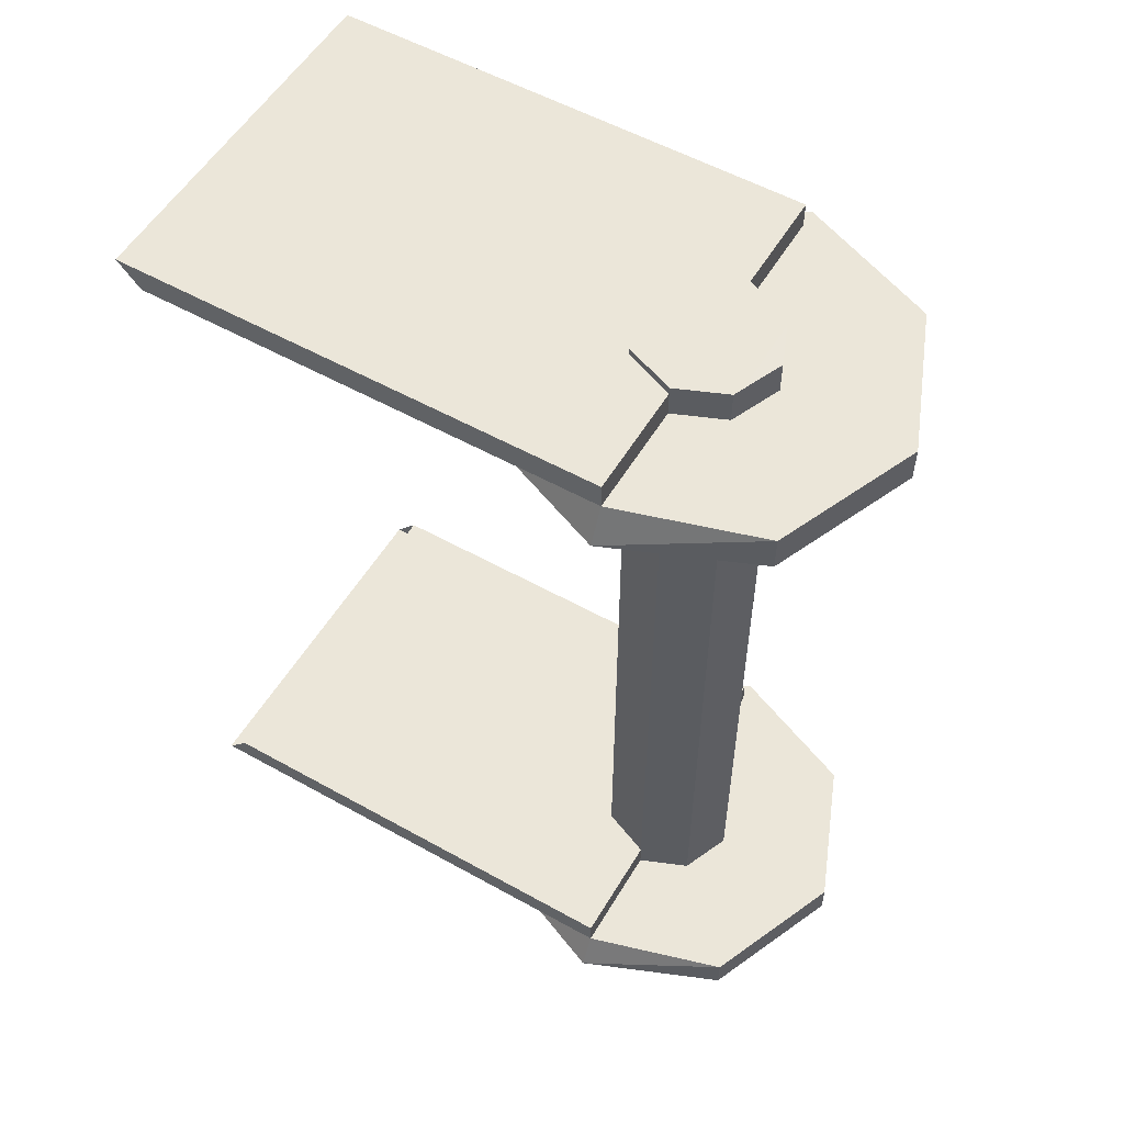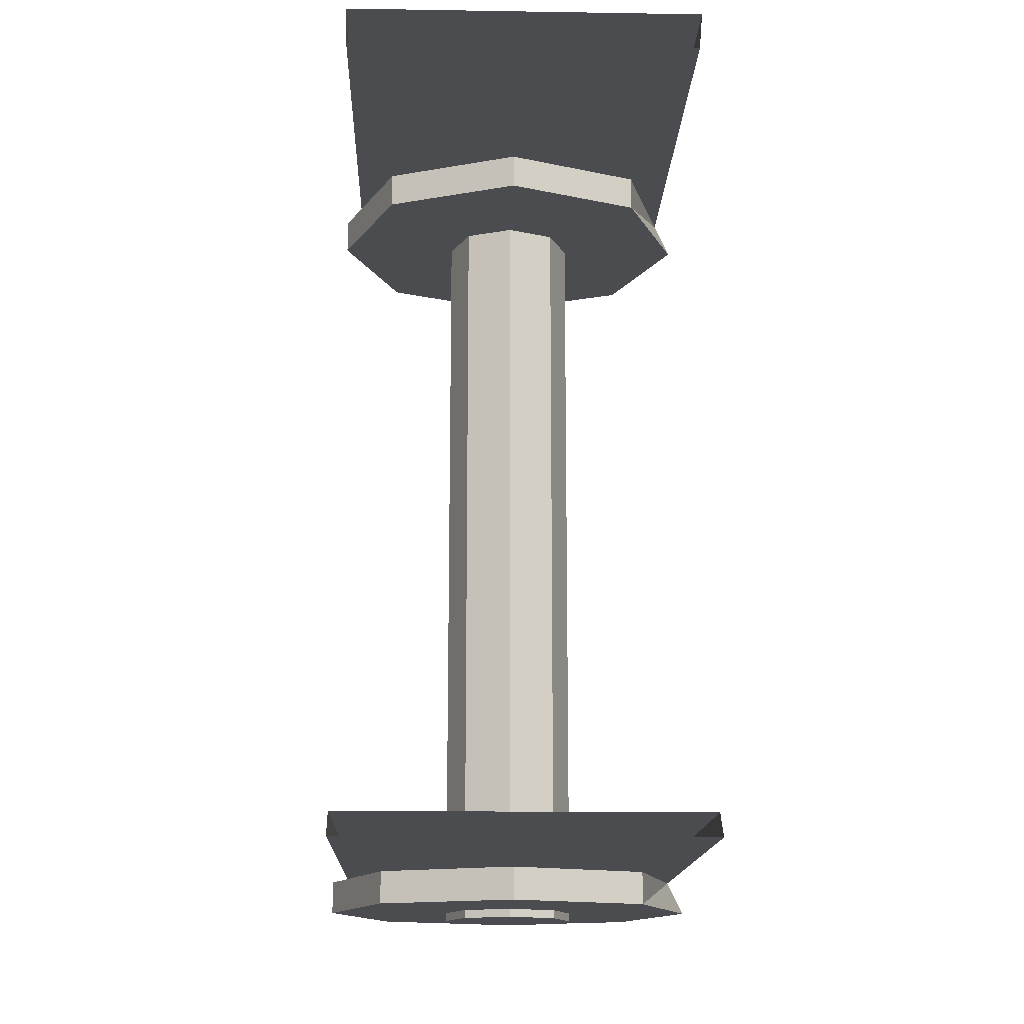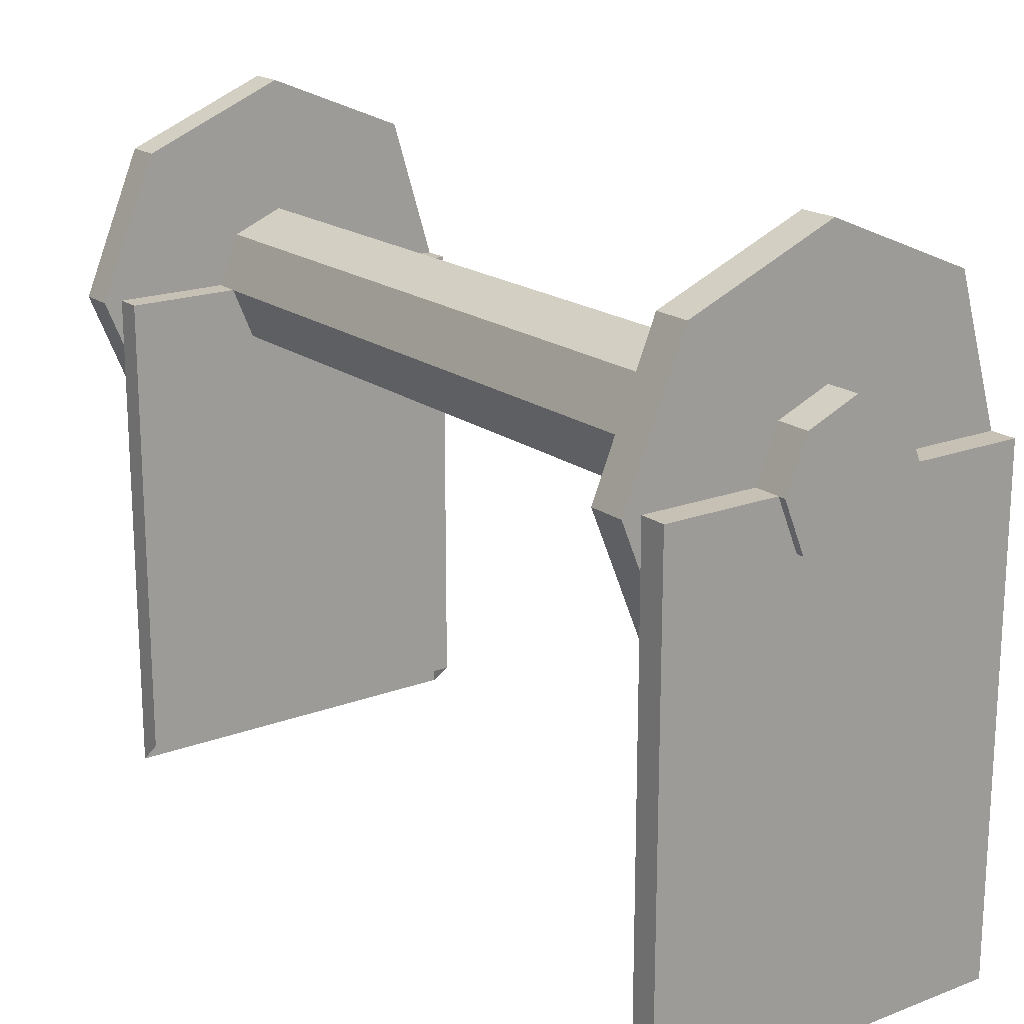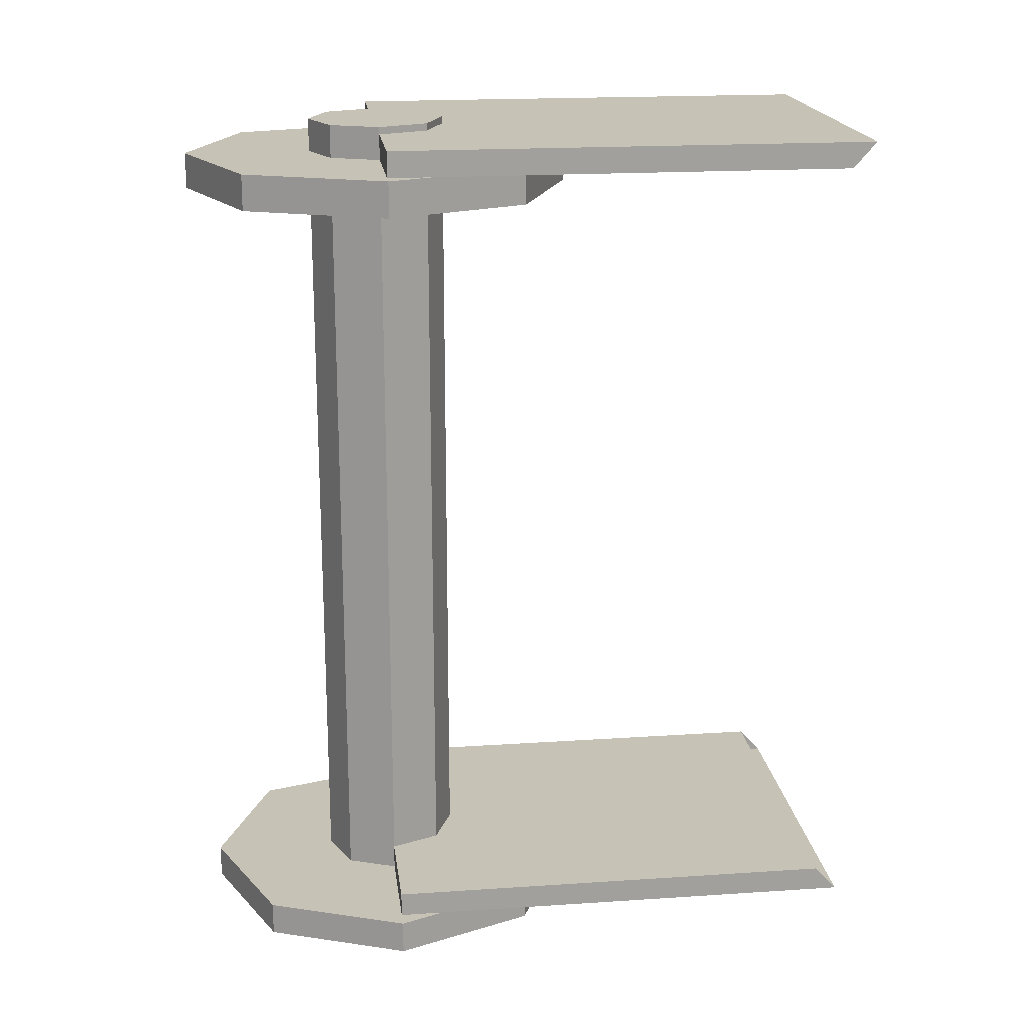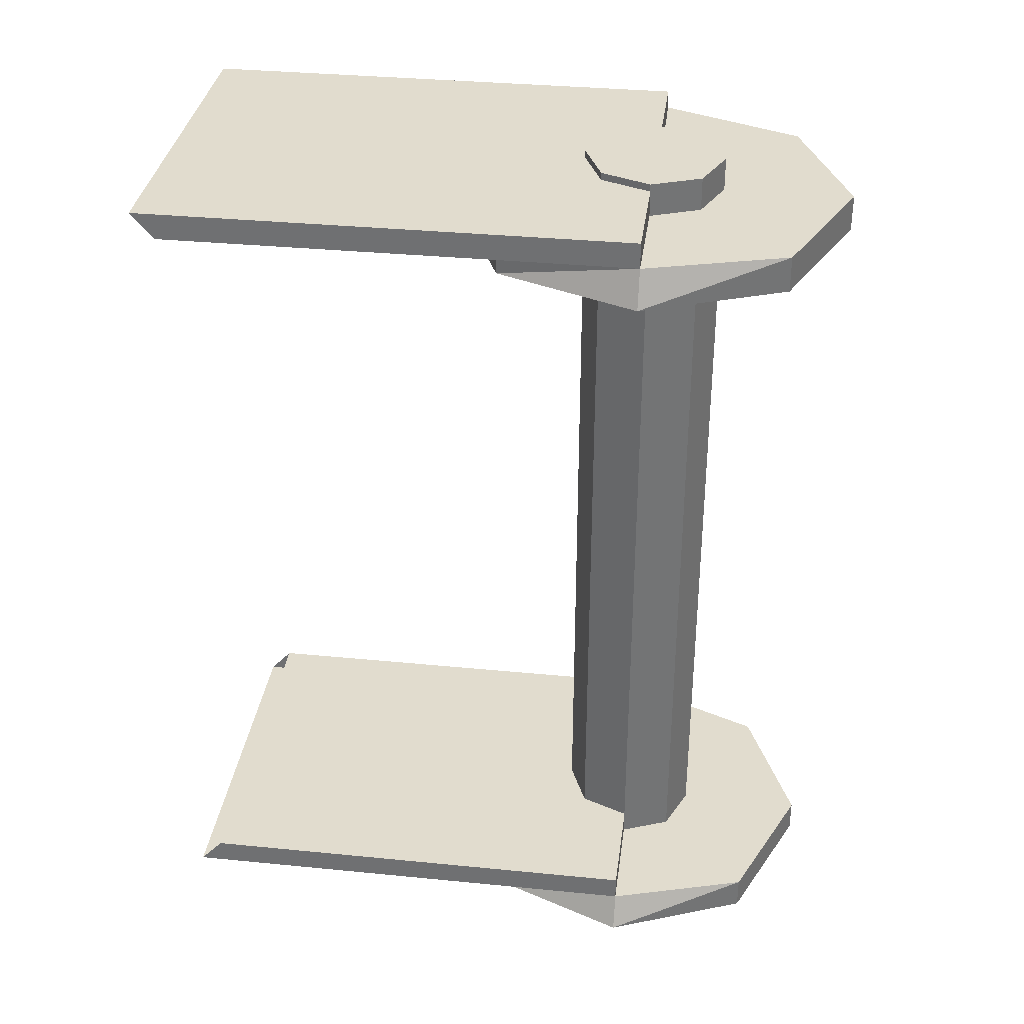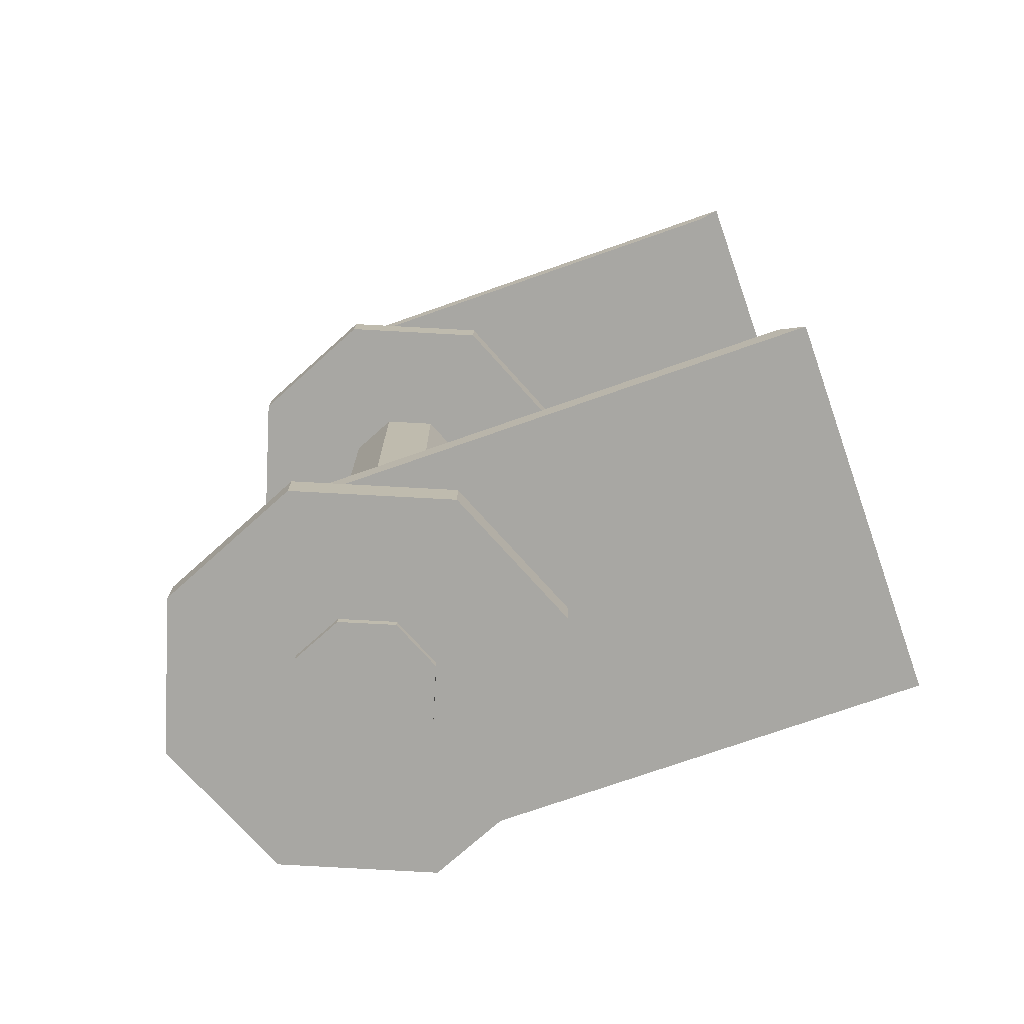
<metadata>
{"format":"obj","ext":"obj","renderer":"f3d","projection":"perspective","resolution":1024,"background":"white","views":[{"elev":55.0,"azim":120.5,"up":"+Z"},{"elev":-15.2,"azim":-1.9,"up":"+Z"},{"elev":18.6,"azim":-36.0,"up":"+Y"},{"elev":18.9,"azim":-97.2,"up":"+Z"},{"elev":34.1,"azim":97.6,"up":"+Z"},{"elev":-74.5,"azim":-70.7,"up":"+Z"}]}
</metadata>
<code>
o foot_motor_right
v 0.008735 0.006773 0.02469
v 0.008734 -0.01012 0.0247
v 0.0002876 -0.01362 0.0247
v -0.008158 -0.01012 0.0247
v -0.01166 -0.001637 0.0247
v -0.008157 0.006774 0.0247
v 0.0002892 0.01027 0.02469
v 0.008735 0.006773 0.02253
v 0.01223 -0.001639 0.02253
v 0.008734 -0.01012 0.02253
v 0.0002873 -0.01362 0.02253
v -0.008159 -0.01012 0.02253
v -0.01166 -0.001637 0.02253
v -0.008157 0.006774 0.02253
v 0.000289 0.01027 0.02253
v 0.0002839 0.01027 -0.02589
v -0.008162 0.006769 -0.02589
v -0.01166 -0.001642 -0.02589
v -0.008164 -0.01012 -0.02589
v 0.0002823 -0.01362 -0.02589
v 0.008729 -0.01012 -0.02589
v 0.01223 -0.001644 -0.02589
v 0.00873 0.006768 -0.0259
v 0.0002841 0.01027 -0.02385
v -0.008162 0.006769 -0.02385
v -0.01166 -0.001642 -0.02385
v -0.008163 -0.01012 -0.02384
v 0.0002825 -0.01362 -0.02385
v 0.008729 -0.01012 -0.02385
v 0.00873 0.006768 -0.02385
v -0.01055 -0.03091 0.02626
v -0.01055 -0.03092 -0.02384
v 0.01126 -0.03091 0.02626
v 0.01125 -0.03092 -0.02384
v 0.01125 -0.02953 -0.02232
v 0.01126 -0.02952 0.0247
v -0.01055 -0.02952 0.0247
v -0.01055 -0.02952 -0.02232
v -0.01055 -0.001642 -0.02232
v -0.01055 -0.001637 0.0247
v 0.01126 -0.001639 0.02469
v 0.01126 -0.001644 -0.02232
v 0.01125 -0.001644 -0.02385
v 0.01126 -0.001638 0.02625
v -0.01055 -0.001637 0.02626
v -0.01055 -0.001642 -0.02385
v 0.00326 0.001302 -0.02641
v 0.004492 -0.001655 -0.02641
v 0.003259 -0.004651 -0.02641
v 0.0002828 -0.005883 -0.02641
v -0.002694 -0.00465 -0.02641
v -0.003926 -0.001654 -0.02641
v -0.002693 0.001303 -0.02641
v 0.0002833 0.002535 -0.02641
v 0.0002889 0.002541 0.0267
v -0.002688 0.001308 0.0267
v -0.003921 -0.001649 0.0267
v -0.002688 -0.004645 0.0267
v 0.0002883 -0.005878 0.0267
v 0.003265 -0.004645 0.0267
v 0.004498 -0.001649 0.0267
v 0.003265 0.001308 0.0267
f 2 4 3
f 41 4 2
f 41 5 4
f 1 5 41
f 1 6 5
f 1 7 6
f 10 11 12
f 10 12 13
f 9 10 13
f 8 9 13
f 8 13 14
f 15 8 14
f 29 27 28
f 43 27 29
f 43 26 27
f 30 26 43
f 30 25 26
f 30 24 25
f 21 20 19
f 21 19 18
f 22 21 18
f 23 22 18
f 23 18 17
f 16 23 17
f 54 47 53
f 47 52 53
f 47 48 52
f 48 49 52
f 49 51 52
f 49 50 51
f 56 62 55
f 56 57 62
f 57 61 62
f 57 60 61
f 57 58 60
f 58 59 60
f 48 47 62
f 48 62 61
f 49 48 61
f 49 61 60
f 50 49 60
f 50 60 59
f 51 50 59
f 51 59 58
f 52 51 58
f 52 58 57
f 53 52 57
f 53 57 56
f 54 53 56
f 54 56 55
f 47 54 55
f 47 55 62
f 39 38 35
f 39 35 42
f 37 40 41
f 37 41 36
f 43 46 39
f 43 39 42
f 45 44 41
f 45 41 40
f 34 32 46
f 34 46 43
f 31 33 44
f 31 44 45
f 35 34 43
f 35 43 42
f 33 36 44
f 36 41 44
f 37 31 45
f 37 45 40
f 32 38 46
f 38 39 46
f 30 22 23
f 30 43 22
f 43 21 22
f 43 29 21
f 29 20 21
f 29 28 20
f 28 19 20
f 28 27 19
f 27 18 19
f 27 26 18
f 26 17 18
f 26 25 17
f 25 16 17
f 25 24 16
f 24 23 16
f 24 30 23
f 7 1 8
f 8 15 7
f 6 15 14
f 6 7 15
f 5 14 13
f 5 6 14
f 4 13 12
f 4 5 13
f 3 12 11
f 3 4 12
f 2 11 10
f 2 3 11
f 41 10 9
f 41 2 10
f 1 9 8
f 1 41 9

</code>
